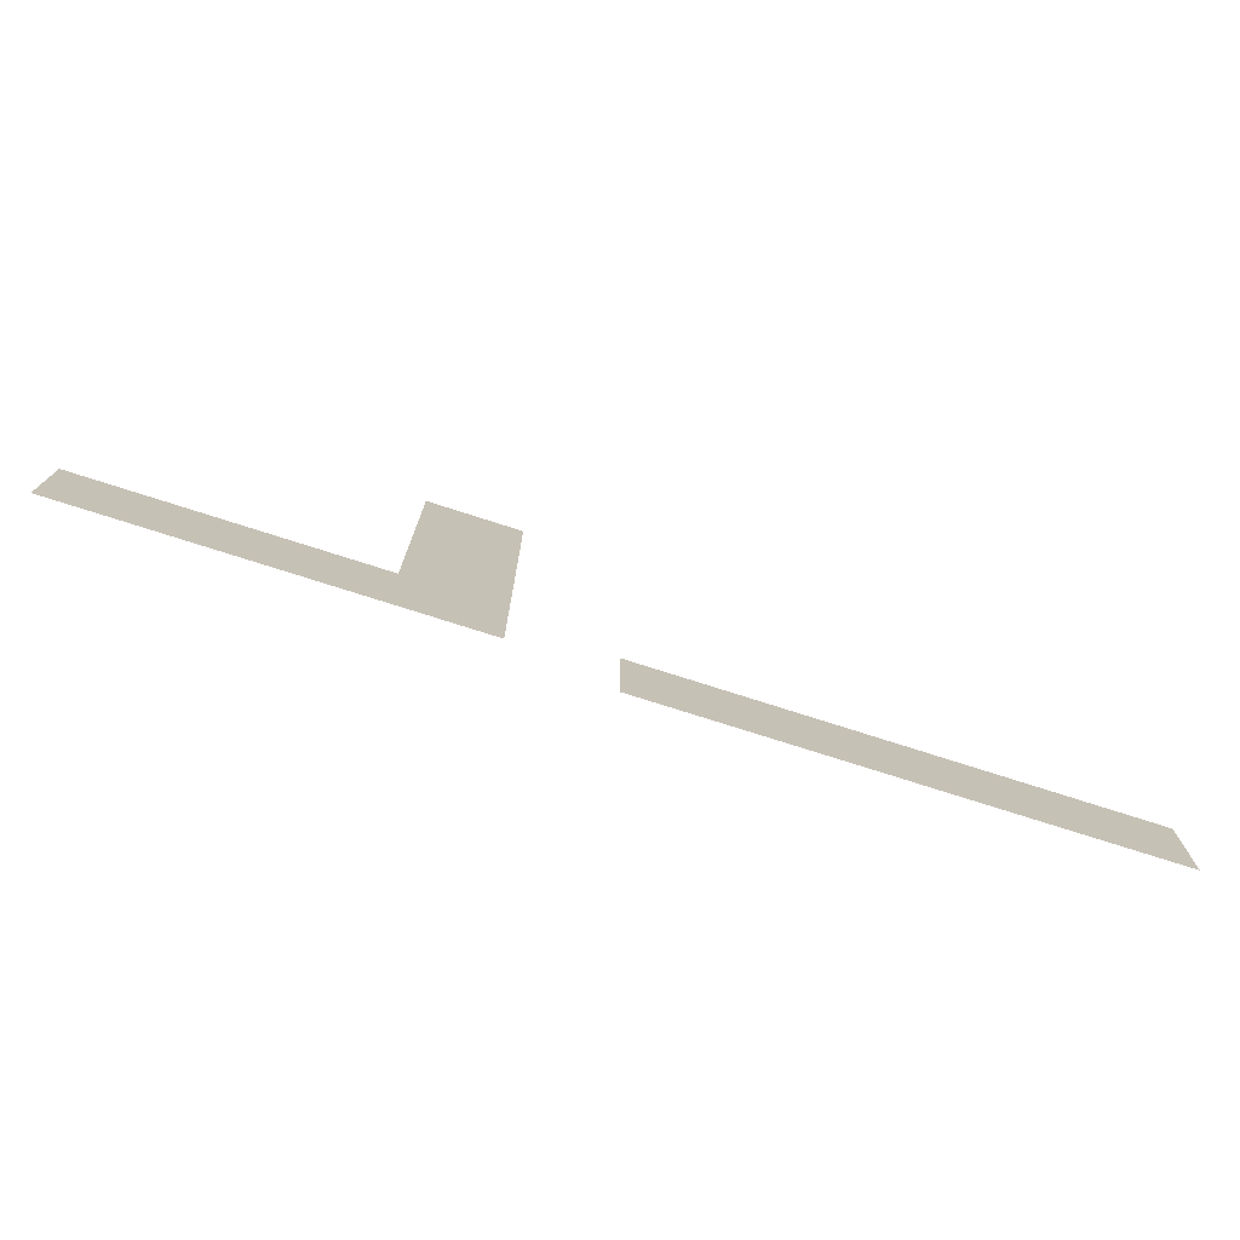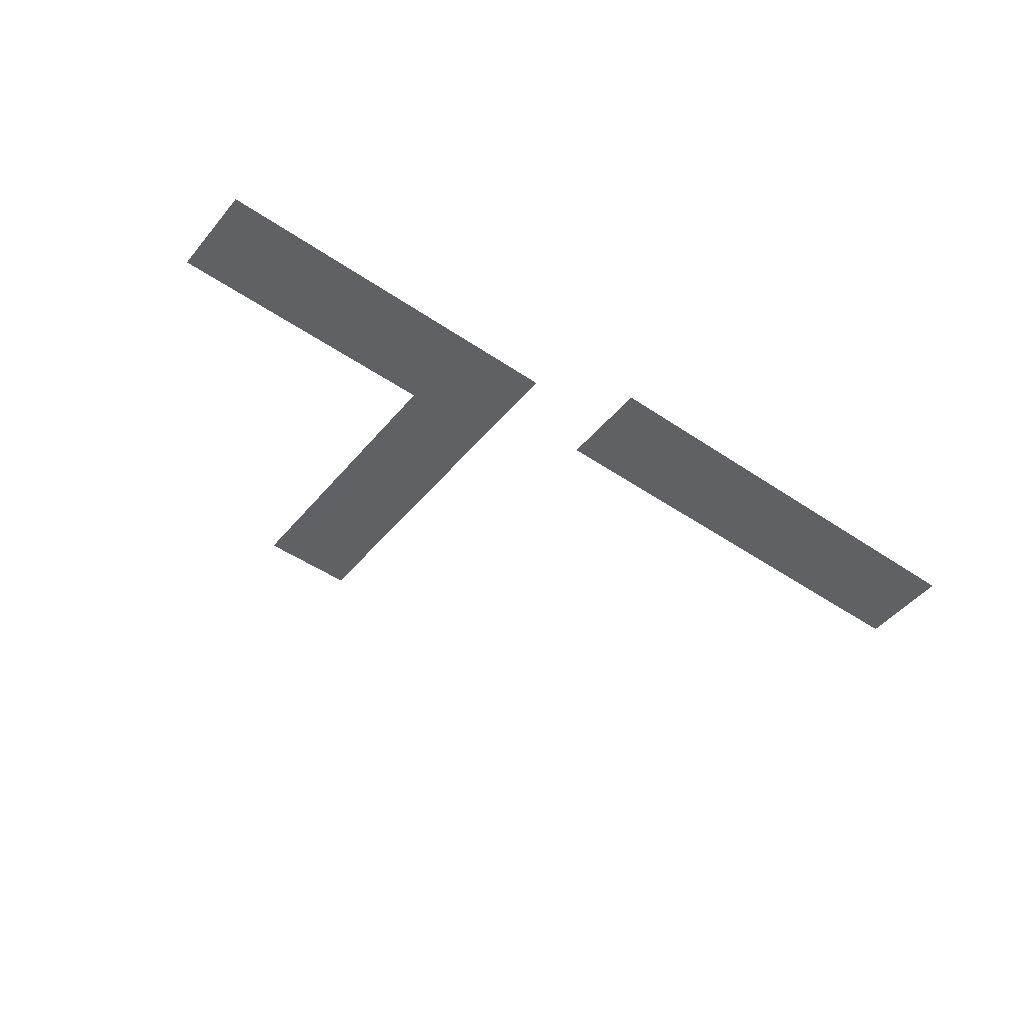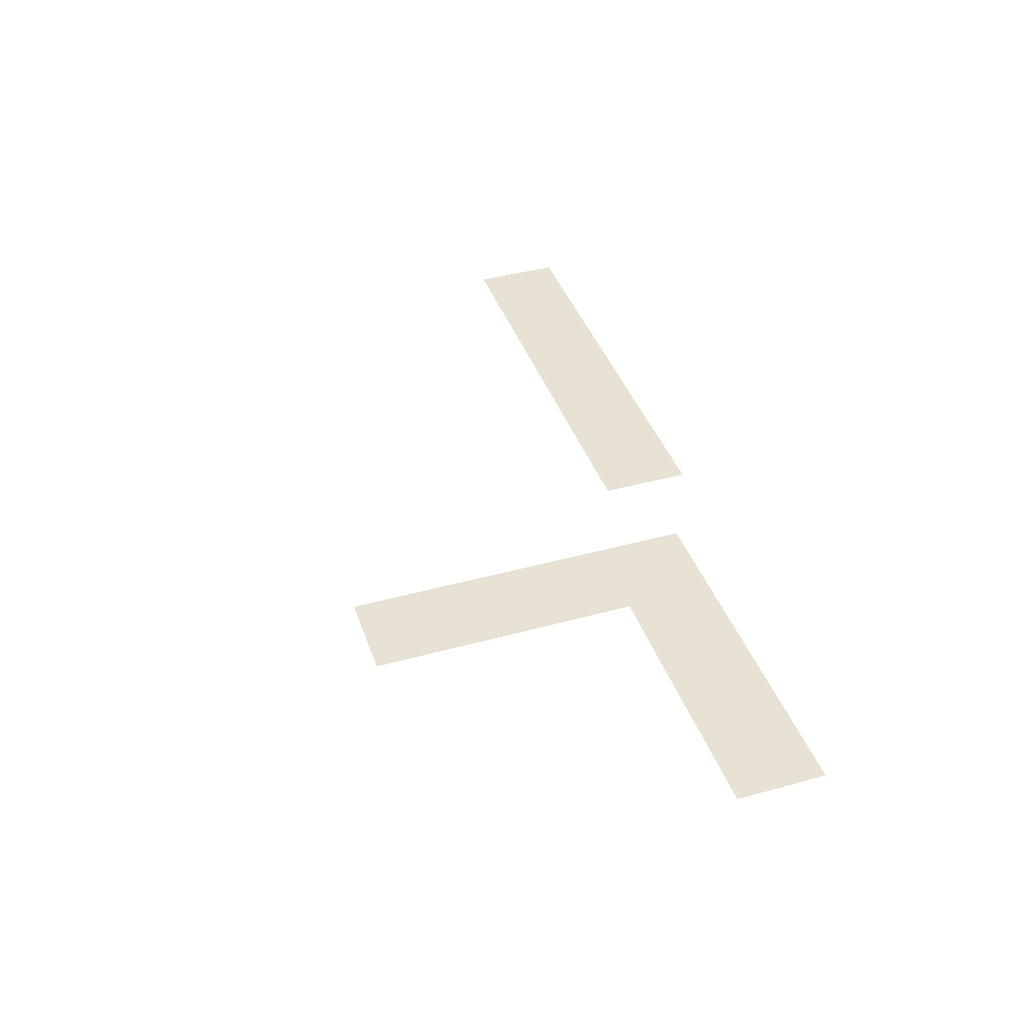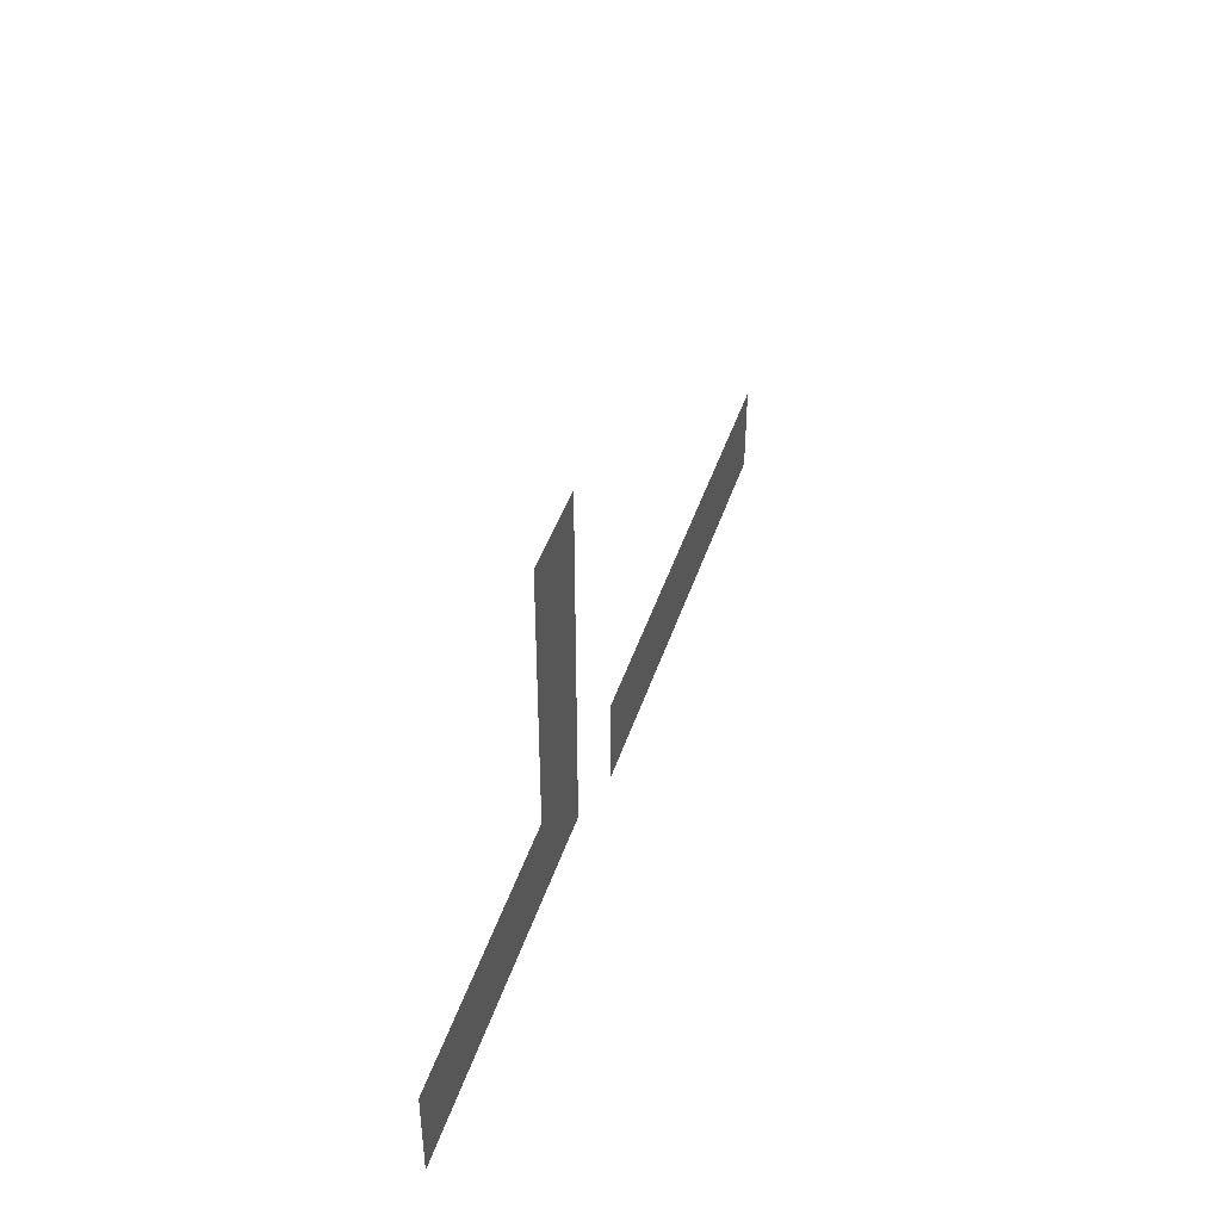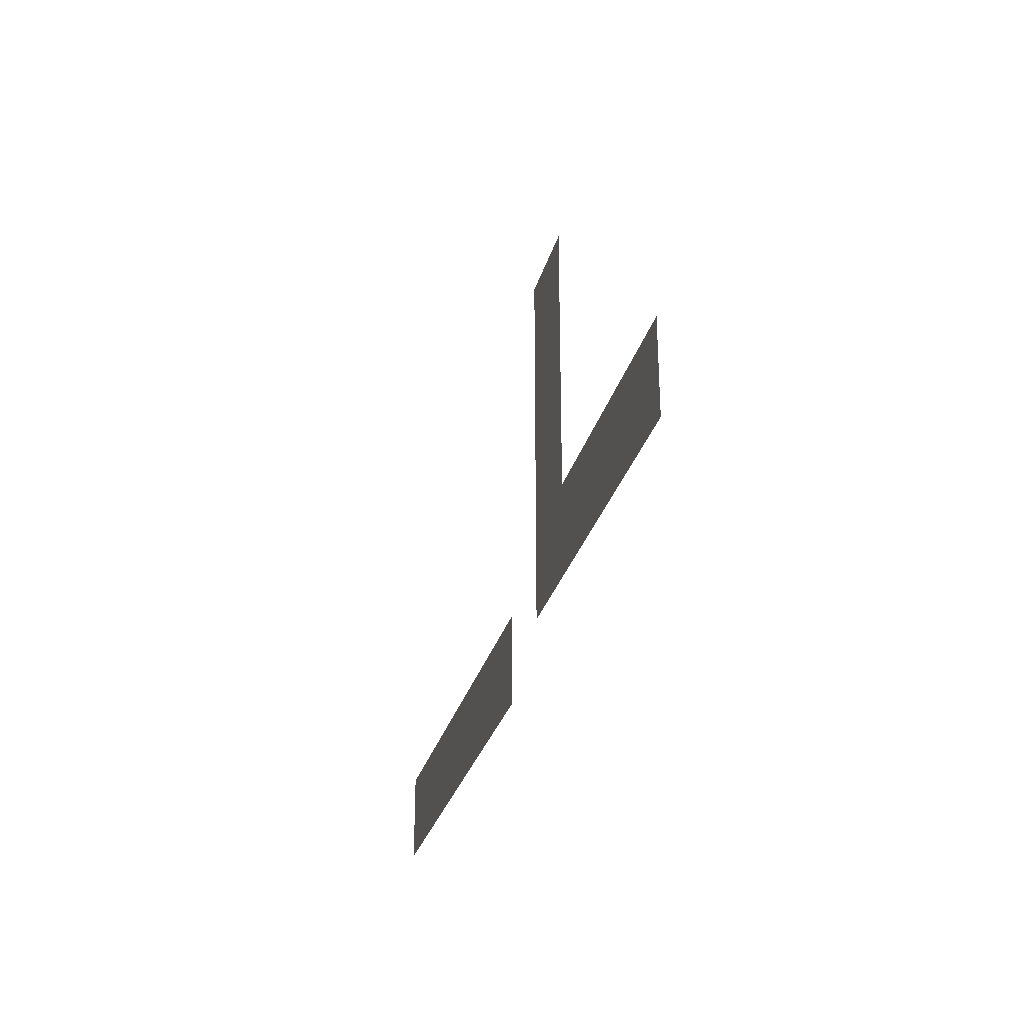
<metadata>
{"format":"obj","ext":"obj","renderer":"f3d","projection":"perspective","resolution":1024,"background":"white","views":[{"elev":-75.1,"azim":-17.8,"up":"+Y"},{"elev":-47.6,"azim":-37.6,"up":"+Z"},{"elev":40.8,"azim":-108.6,"up":"+Z"},{"elev":43.5,"azim":-72.5,"up":"+Y"},{"elev":-28.6,"azim":-104.2,"up":"+Y"}]}
</metadata>
<code>
v -22 -16 0
v -24 -16 0
v -24 -14 0
v -22 -14 0
v -22 -18 0
v -24 -18 0
v -22 -20 0
v -24 -20 0
v -22 -22 0
v -24 -22 0
v -23 -22 0
v -25 -22 0
v -25 -20 0
v -23 -20 0
v -26 -22 0
v -26 -20 0
v -27 -22 0
v -27 -20 0
v -28 -22 0
v -28 -20 0
v -29 -22 0
v -29 -20 0
v -30 -22 0
v -30 -20 0
v -10 -23 0
v -12 -23 0
v -12 -21 0
v -10 -21 0
v -11 -23 0
v -13 -23 0
v -13 -21 0
v -11 -21 0
v -14 -23 0
v -14 -21 0
v -15 -23 0
v -15 -21 0
v -16 -23 0
v -16 -21 0
v -17 -23 0
v -17 -21 0
v -18 -23 0
v -18 -21 0
v -19 -23 0
v -19 -21 0
v -20 -23 0
v -20 -21 0
g mesh_0001
f 1 2 3 4
f 5 6 2 1
f 7 8 6 5
f 9 10 8 7
f 11 12 13 14
f 10 15 16 8
f 12 17 18 13
f 15 19 20 16
f 17 21 22 18
f 19 23 24 20
f 25 26 27 28
f 29 30 31 32
f 26 33 34 27
f 30 35 36 31
f 33 37 38 34
f 35 39 40 36
f 37 41 42 38
f 39 43 44 40
f 41 45 46 42

</code>
